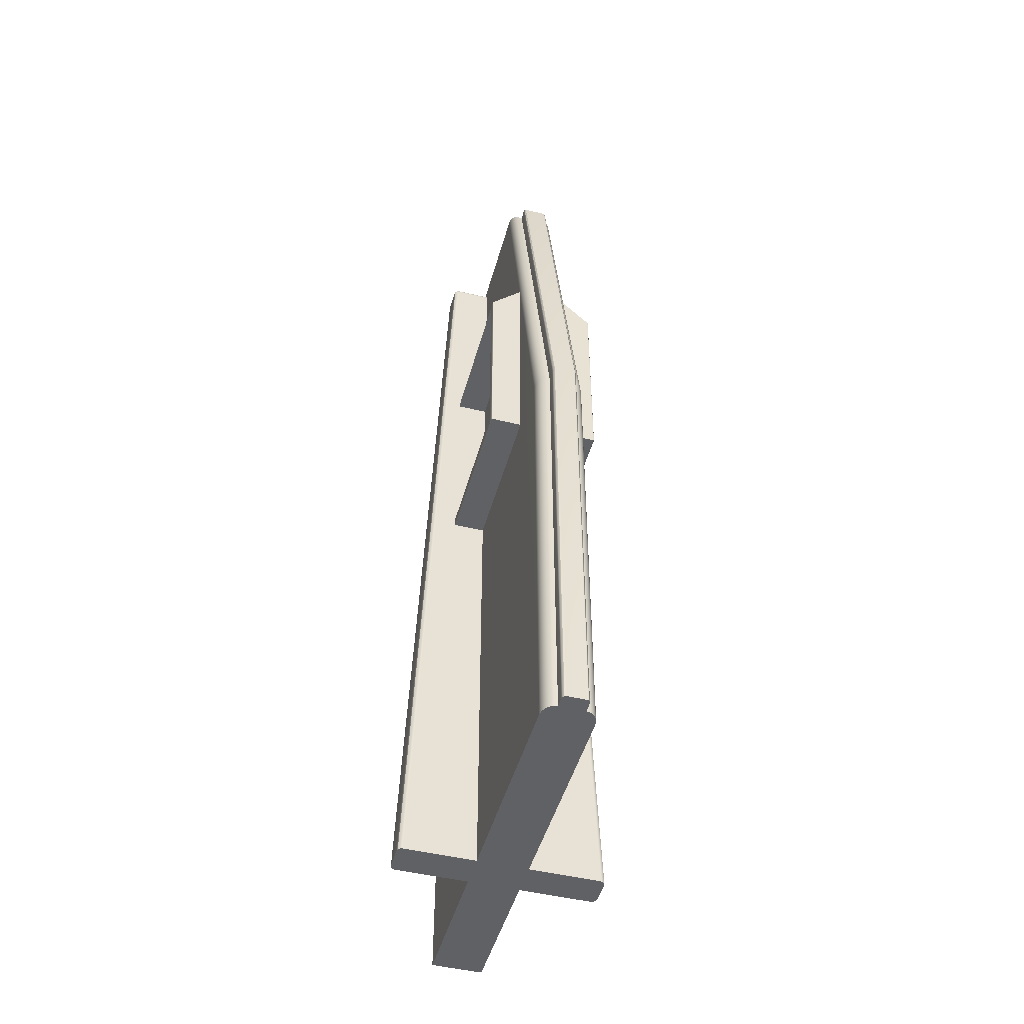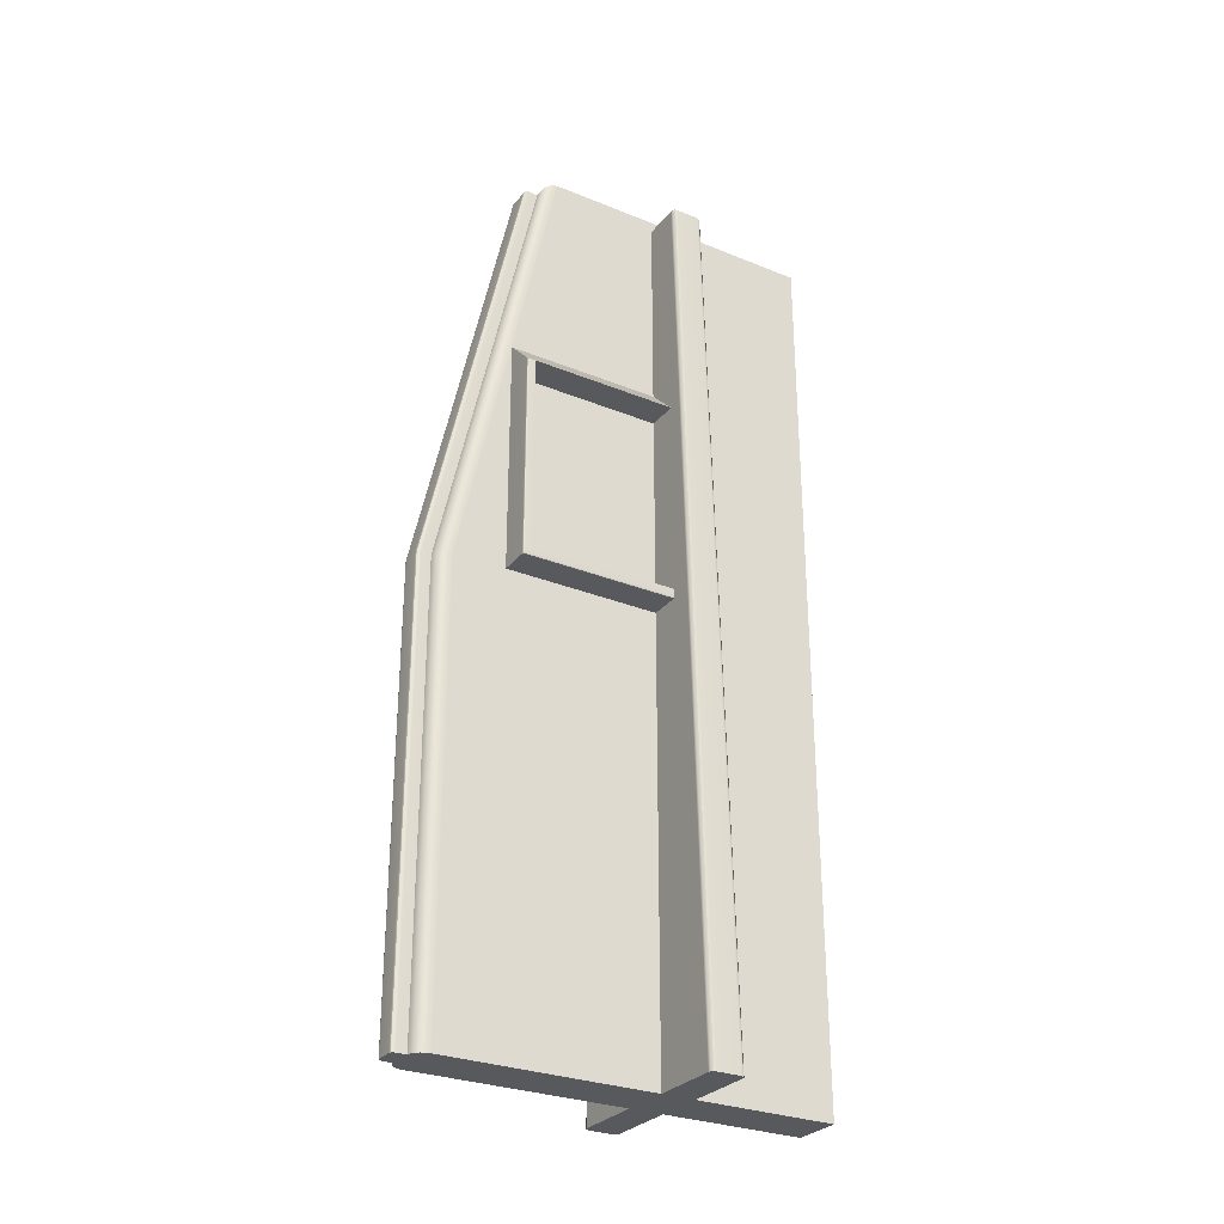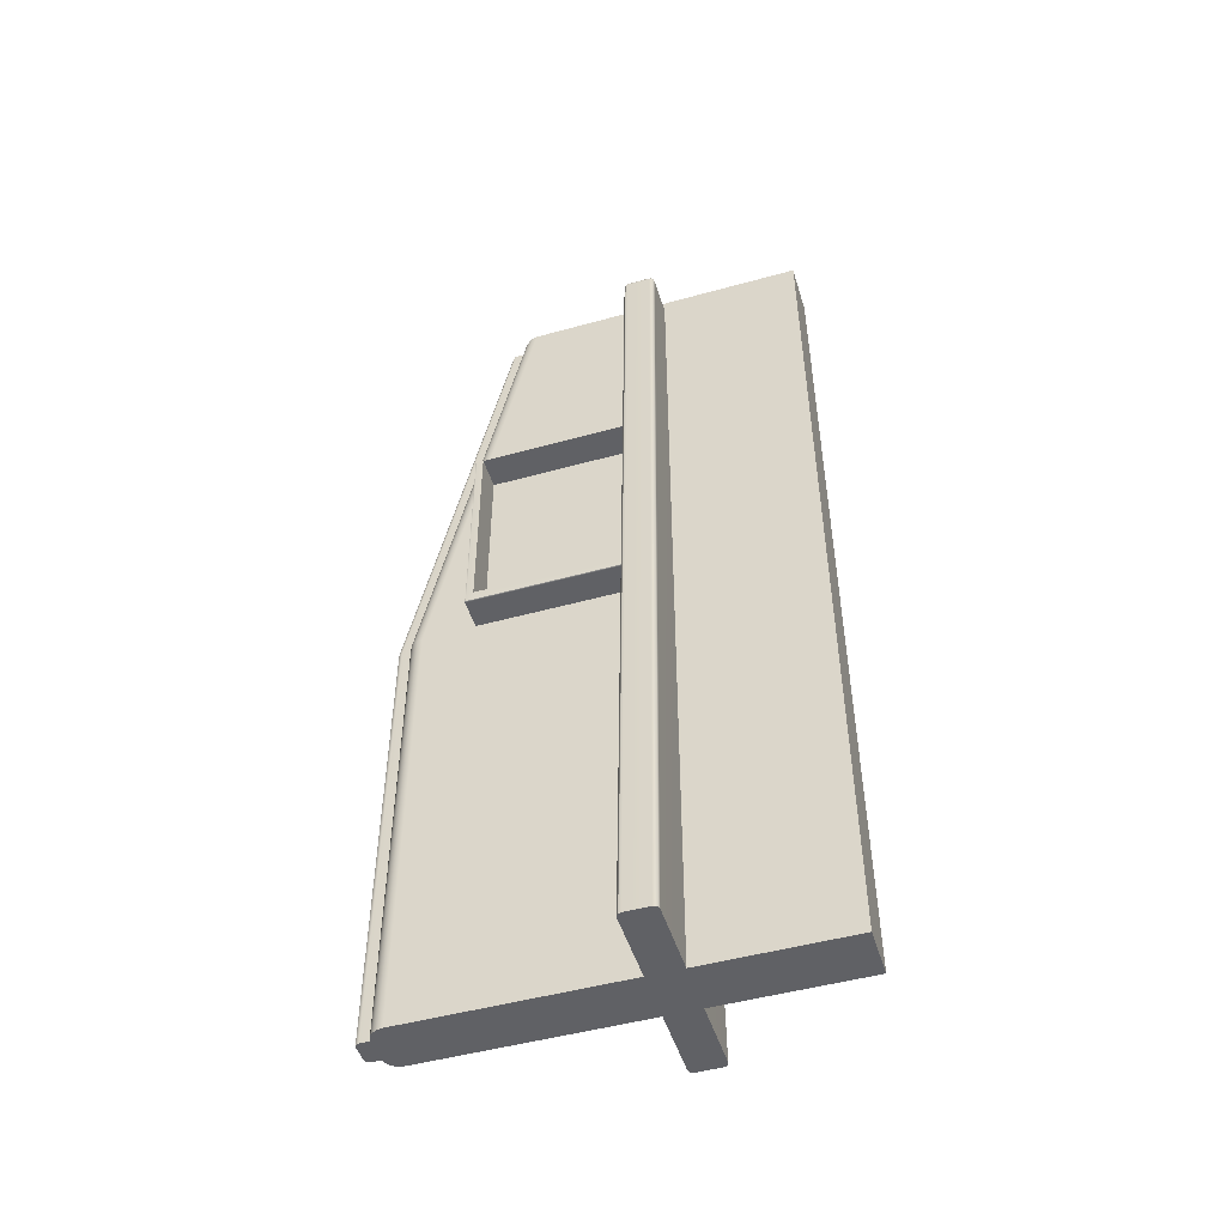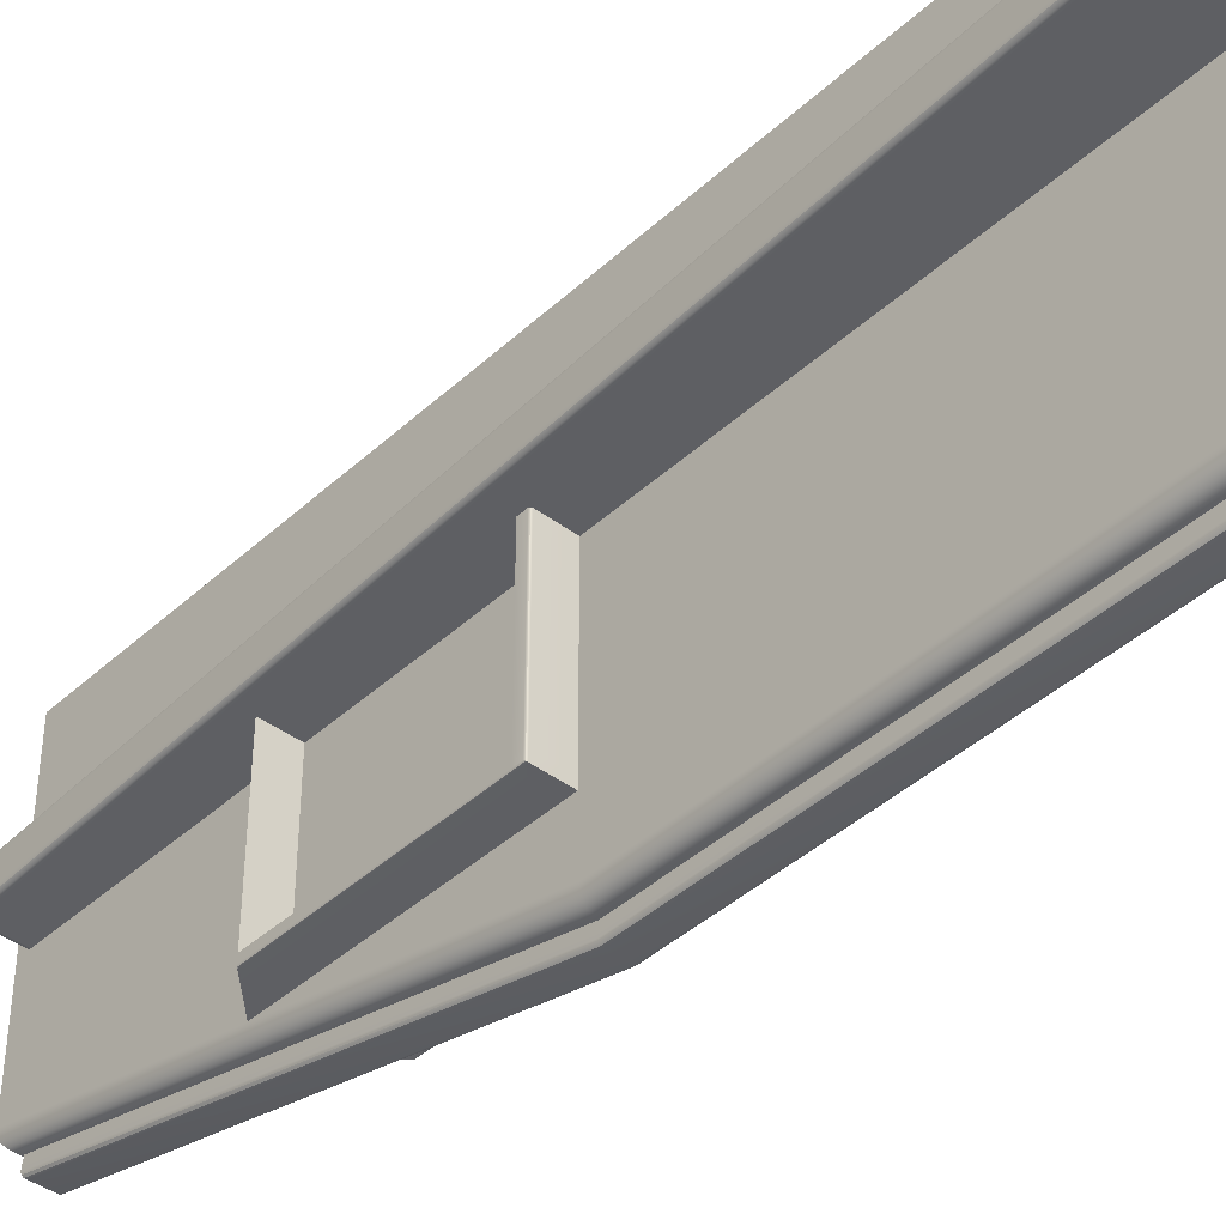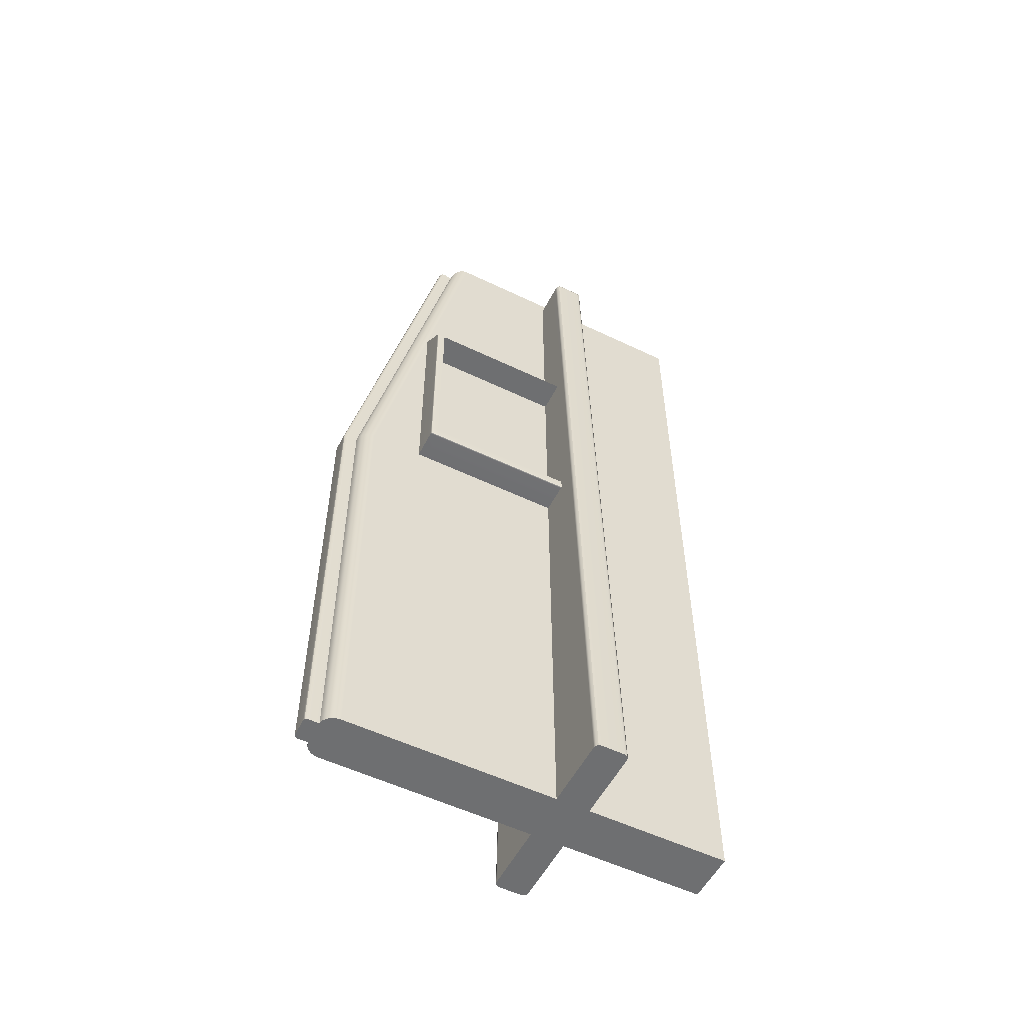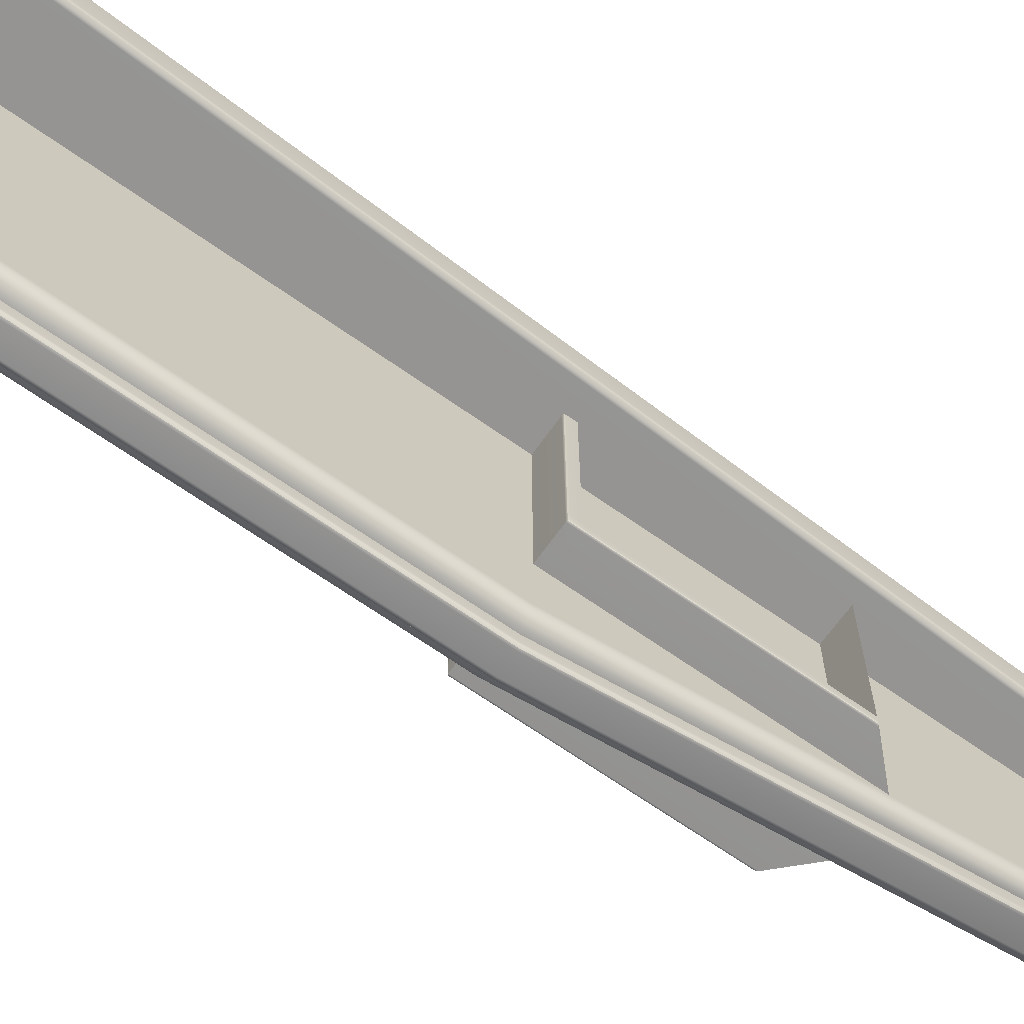
<metadata>
{"format":"obj","ext":"obj","renderer":"f3d","projection":"perspective","resolution":1024,"background":"white","views":[{"elev":-47.9,"azim":164.7,"up":"+Y"},{"elev":-29.1,"azim":-121.1,"up":"+Y"},{"elev":-48.9,"azim":-72.9,"up":"+Y"},{"elev":-41.5,"azim":-42.2,"up":"+Z"},{"elev":-54.6,"azim":-116.9,"up":"+Y"},{"elev":-67.1,"azim":54.7,"up":"+Z"}]}
</metadata>
<code>
g BSGShootingCabin
v -0.1944 1.348 0.1603
v -0.2 1.343 0.1603
v -0.2022 1.335 0.1603
v -0.2002 1.335 0.1676
v -0.1947 1.335 0.173
v -0.1872 1.335 0.175
v -0.187 1.342 0.173
v -0.1869 1.348 0.1676
v -0.187 1.35 0.1603
v 0.2 1.343 0.1603
v 0.1944 1.348 0.1603
v 0.187 1.35 0.1603
v 0.1869 1.348 0.1676
v 0.187 1.342 0.173
v 0.1872 1.335 0.175
v 0.1947 1.335 0.173
v 0.2002 1.335 0.1676
v 0.2022 1.335 0.1603
v -0.1947 1.335 0.07701
v -0.2002 1.335 0.0825
v -0.2022 1.335 0.09
v -0.2 1.343 0.08991
v -0.1944 1.348 0.08982
v -0.187 1.35 0.08973
v -0.1869 1.348 0.08237
v -0.187 1.342 0.07697
v -0.1872 1.335 0.075
v 0.2002 1.335 0.0825
v 0.1947 1.335 0.07701
v 0.1872 1.335 0.075
v 0.1869 1.343 0.07701
v 0.1867 1.348 0.0825
v 0.1867 1.35 0.09
v 0.1943 1.348 0.09
v 0.2 1.343 0.09
v 0.2022 1.335 0.09
v -0.3 -1.35 0.16
v -0.285 -1.35 0.175
v -0.2925 -1.35 0.173
v -0.298 -1.35 0.1675
v 0.3 -1.35 0.16
v 0.298 -1.35 0.1675
v 0.2925 -1.35 0.173
v 0.285 -1.35 0.175
v -0.3 -1.35 0.09
v -0.298 -1.35 0.0825
v -0.2925 -1.35 0.07701
v -0.285 -1.35 0.075
v 0.3 -1.35 0.09
v 0.285 -1.35 0.075
v 0.2925 -1.35 0.07701
v 0.298 -1.35 0.0825
v -0.1934 1.347 0.1666
v -0.1989 1.342 0.1666
v -0.1935 1.342 0.1719
v 0.1989 1.342 0.1666
v 0.1934 1.347 0.1666
v 0.1935 1.342 0.1719
v -0.1935 1.341 0.07811
v -0.1989 1.342 0.08347
v -0.1934 1.347 0.08341
v 0.1989 1.342 0.08352
v 0.1935 1.341 0.07814
v 0.1933 1.347 0.08352
v -0.17 0.6314 0.08618
v -0.07 0.6314 0.08618
v -0.07 0.7314 0.08618
v -0.07 0.7314 0.08618
v -0.07 0.7314 -0.3717
v -0.07 0.7314 -0.3717
v -0.17 0.6314 -0.3717
v -0.07 0.6314 -0.3717
v -0.07 0.7314 -0.3967
v -0.07 0.6314 -0.3967
v -0.17 0.03137 -0.3717
v -0.07 0.03137 -0.3717
v -0.07 0.03137 -0.3967
v -0.07 0.001371 -0.3717
v -0.07 0.001371 -0.3967
v -0.17 0.03137 0.07827
v -0.07 0.03137 0.07827
v -0.07 0.001371 0.07827
v -0.1685 0.6314 -0.3953
v -0.17 0.6314 -0.3917
v -0.1675 0.6339 -0.3967
v -0.165 0.6314 -0.3967
v -0.17 0.03137 -0.3917
v -0.1685 0.03137 -0.3953
v -0.165 0.03137 -0.3967
v -0.17 0.00637 -0.3917
v -0.1685 0.002835 -0.3953
v -0.165 0.001371 -0.3967
v -0.17 0.00637 -0.3717
v -0.1685 0.002835 -0.3717
v -0.165 0.001371 -0.3717
v -0.165 0.001371 0.07827
v -0.17 0.00637 0.07827
v -0.1685 0.002835 0.07827
v -0.075 -1.35 0.6
v 0.075 -1.35 0.6
v -0.075 0 0.6
v 0.075 0 0.6
v -0.075 1.375 0.6
v 0.075 1.375 0.6
v -0.0375 0 -0.6
v -0.04909 -0.000165 -0.5978
v -0.05954 -0.000646 -0.5914
v -0.06784 -0.001394 -0.5815
v -0.07316 -0.002336 -0.5689
v -0.075 -0.003381 -0.555
v -0.075 -1.35 -0.555
v -0.07316 -1.35 -0.5689
v -0.06784 -1.35 -0.5815
v -0.05954 -1.35 -0.5914
v -0.04909 -1.35 -0.5978
v -0.0375 -1.35 -0.6
v 0.075 -0.003381 -0.555
v 0.07316 -0.002336 -0.5689
v 0.06784 -0.001394 -0.5815
v 0.05954 -0.000646 -0.5914
v 0.04909 -0.000165 -0.5978
v 0.0375 0 -0.6
v 0.075 -1.35 -0.555
v 0.0375 -1.35 -0.6
v 0.04909 -1.35 -0.5978
v 0.05954 -1.35 -0.5914
v 0.06784 -1.35 -0.5815
v 0.07316 -1.35 -0.5689
v 0.075 1.375 -0.2566
v 0.07337 1.373 -0.2708
v 0.0686 1.369 -0.2839
v 0.06106 1.361 -0.2949
v 0.05139 1.352 -0.303
v 0.04047 1.341 -0.3074
v -0.04047 1.341 -0.3074
v -0.05139 1.352 -0.303
v -0.06106 1.361 -0.2949
v -0.0686 1.369 -0.2839
v -0.07337 1.373 -0.2708
v -0.075 1.375 -0.2566
v 0.0375 0.002191 -0.6292
v 0.03611 0.002661 -0.6354
v 0.0323 0.003005 -0.64
v 0.02709 0.00313 -0.6417
v 0.02709 -1.35 -0.642
v 0.0323 -1.35 -0.6403
v 0.03611 -1.35 -0.6358
v 0.0375 -1.35 -0.6295
v -0.02709 0.00313 -0.6417
v -0.0323 0.003005 -0.64
v -0.03611 0.002661 -0.6354
v -0.0375 0.002191 -0.6292
v -0.03611 -1.35 -0.6358
v -0.0323 -1.35 -0.6403
v -0.02709 -1.35 -0.642
v -0.0375 -1.35 -0.6295
v -0.03003 1.337 -0.351
v -0.03525 1.342 -0.3482
v -0.03907 1.345 -0.3429
v -0.04047 1.345 -0.3364
v 0.03003 1.337 -0.351
v 0.03525 1.342 -0.3482
v 0.03907 1.345 -0.3429
v 0.04047 1.345 -0.3364
v 0.17 0.6314 0.08618
v 0.07 0.6314 0.08618
v 0.07 0.7314 0.08618
v 0.07 0.7314 0.08618
v 0.07 0.7314 -0.3717
v 0.07 0.7314 -0.3717
v 0.17 0.6314 -0.3717
v 0.07 0.6314 -0.3717
v 0.07 0.7314 -0.3967
v 0.07 0.6314 -0.3967
v 0.17 0.03137 -0.3717
v 0.07 0.03137 -0.3717
v 0.07 0.03137 -0.3967
v 0.07 0.00137 -0.3717
v 0.07 0.00137 -0.3967
v 0.17 0.03137 0.07827
v 0.07 0.03137 0.07827
v 0.07 0.00137 0.07827
v 0.1685 0.6314 -0.3953
v 0.17 0.6314 -0.3917
v 0.1675 0.6339 -0.3967
v 0.165 0.6314 -0.3967
v 0.17 0.03137 -0.3917
v 0.1685 0.03137 -0.3953
v 0.165 0.03137 -0.3967
v 0.17 0.00637 -0.3917
v 0.1685 0.002835 -0.3953
v 0.165 0.00137 -0.3967
v 0.17 0.00637 -0.3717
v 0.1685 0.002835 -0.3717
v 0.165 0.00137 -0.3717
v 0.165 0.00137 0.07827
v 0.17 0.00637 0.07827
v 0.1685 0.002835 0.07827
f 3 2 22 21
f 2 1 23 22
f 1 9 24 23
f 6 5 39 38
f 5 4 40 39
f 4 3 37 40
f 9 8 13 12
f 8 7 14 13
f 7 6 15 14
f 12 11 34 33
f 11 10 35 34
f 10 18 36 35
f 18 17 42 41
f 17 16 43 42
f 16 15 44 43
f 21 20 46 45
f 20 19 47 46
f 19 27 48 47
f 27 26 31 30
f 26 25 32 31
f 25 24 33 32
f 30 29 51 50
f 29 28 52 51
f 28 36 49 52
f 6 38 44 15
f 9 12 33 24
f 27 30 50 48
f 18 41 49 36
f 21 45 37 3
f 8 9 1 53
f 53 1 2 54
f 2 3 4 54
f 54 4 5 55
f 5 6 7 55
f 55 7 8 53
f 53 54 55
f 17 18 10 56
f 56 10 11 57
f 11 12 13 57
f 57 13 14 58
f 14 15 16 58
f 58 16 17 56
f 56 57 58
f 26 27 19 59
f 59 19 20 60
f 20 21 22 60
f 60 22 23 61
f 23 24 25 61
f 61 25 26 59
f 59 60 61
f 35 36 28 62
f 62 28 29 63
f 29 30 31 63
f 63 31 32 64
f 32 33 34 64
f 64 34 35 62
f 62 63 64
f 49 41 42 43 44 38 39 40 37 45 46 47 48 50 51 52
f 65 66 68 67
f 67 68 70 69
f 69 70 73
f 73 74 86 85
f 83 86 89 88
f 89 86 74 77
f 89 77 79 92
f 85 86 83
f 88 89 92 91
f 71 72 66 65
f 66 72 70 68
f 70 72 74 73
f 74 72 76 77
f 77 76 78 79
f 78 76 81 82
f 71 65 67 69
f 71 69 73 85 84
f 72 71 75 76
f 76 75 80 81
f 84 83 88 87
f 71 84 87 75
f 75 87 90 93
f 75 93 97 80
f 85 83 84
f 87 88 91 90
f 90 91 94 93
f 93 94 98 97
f 78 95 92 79
f 95 78 82 96
f 91 92 95 94
f 94 95 96 98
f 96 82 81 80 97 98
f 99 100 102 101
f 101 102 104 103
f 110 109 112 111
f 109 108 113 112
f 108 107 114 113
f 107 106 115 114
f 106 105 116 115
f 122 121 125 124
f 121 120 126 125
f 120 119 127 126
f 119 118 128 127
f 118 117 123 128
f 103 104 129 140
f 100 123 117 102
f 110 111 99 101
f 102 117 129 104
f 110 101 103 140
f 109 110 140 139
f 108 109 139 138
f 107 108 138 137
f 105 106 136 135
f 106 107 137 136
f 121 122 134 133
f 120 121 133 132
f 119 120 132 131
f 117 118 130 129
f 118 119 131 130
f 129 130 139 140
f 130 131 138 139
f 131 132 137 138
f 132 133 136 137
f 133 134 135 136
f 123 100 99 111 112 113 114 115 116 124 125 126 127 128
f 153 154 155 145 146 147 148 124 116 156
f 144 143 146 145
f 150 149 155 154
f 149 144 145 155
f 144 149 157 161
f 149 150 158 157
f 157 158 162 161
f 143 144 161 162
f 143 142 147 146
f 142 141 148 147
f 122 124 148 141
f 134 122 141 164
f 141 142 163 164
f 142 143 162 163
f 152 151 153 156
f 151 150 154 153
f 116 105 152 156
f 105 135 160 152
f 151 152 160 159
f 150 151 159 158
f 135 134 164 160
f 159 160 164 163
f 158 159 163 162
f 165 167 168 166
f 167 169 170 168
f 169 173 170
f 173 185 186 174
f 183 188 189 186
f 189 177 174 186
f 189 192 179 177
f 185 183 186
f 188 191 192 189
f 171 165 166 172
f 166 168 170 172
f 170 173 174 172
f 174 177 176 172
f 177 179 178 176
f 178 182 181 176
f 171 169 167 165
f 171 184 185 173 169
f 172 176 175 171
f 176 181 180 175
f 184 187 188 183
f 171 175 187 184
f 175 193 190 187
f 175 180 197 193
f 185 184 183
f 187 190 191 188
f 190 193 194 191
f 193 197 198 194
f 178 179 192 195
f 195 196 182 178
f 191 194 195 192
f 194 198 196 195
f 196 198 197 180 181 182

</code>
